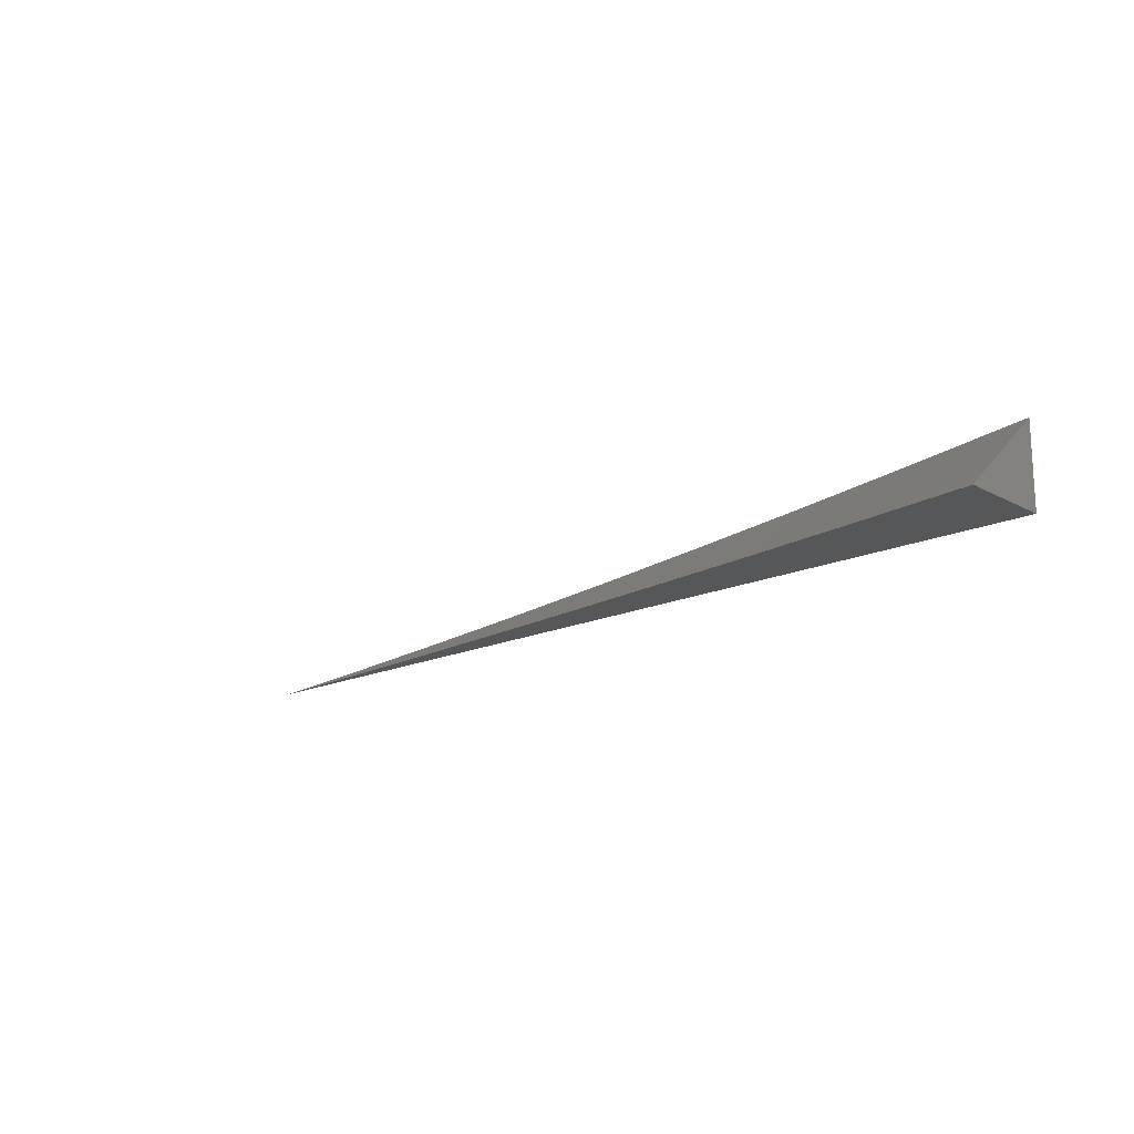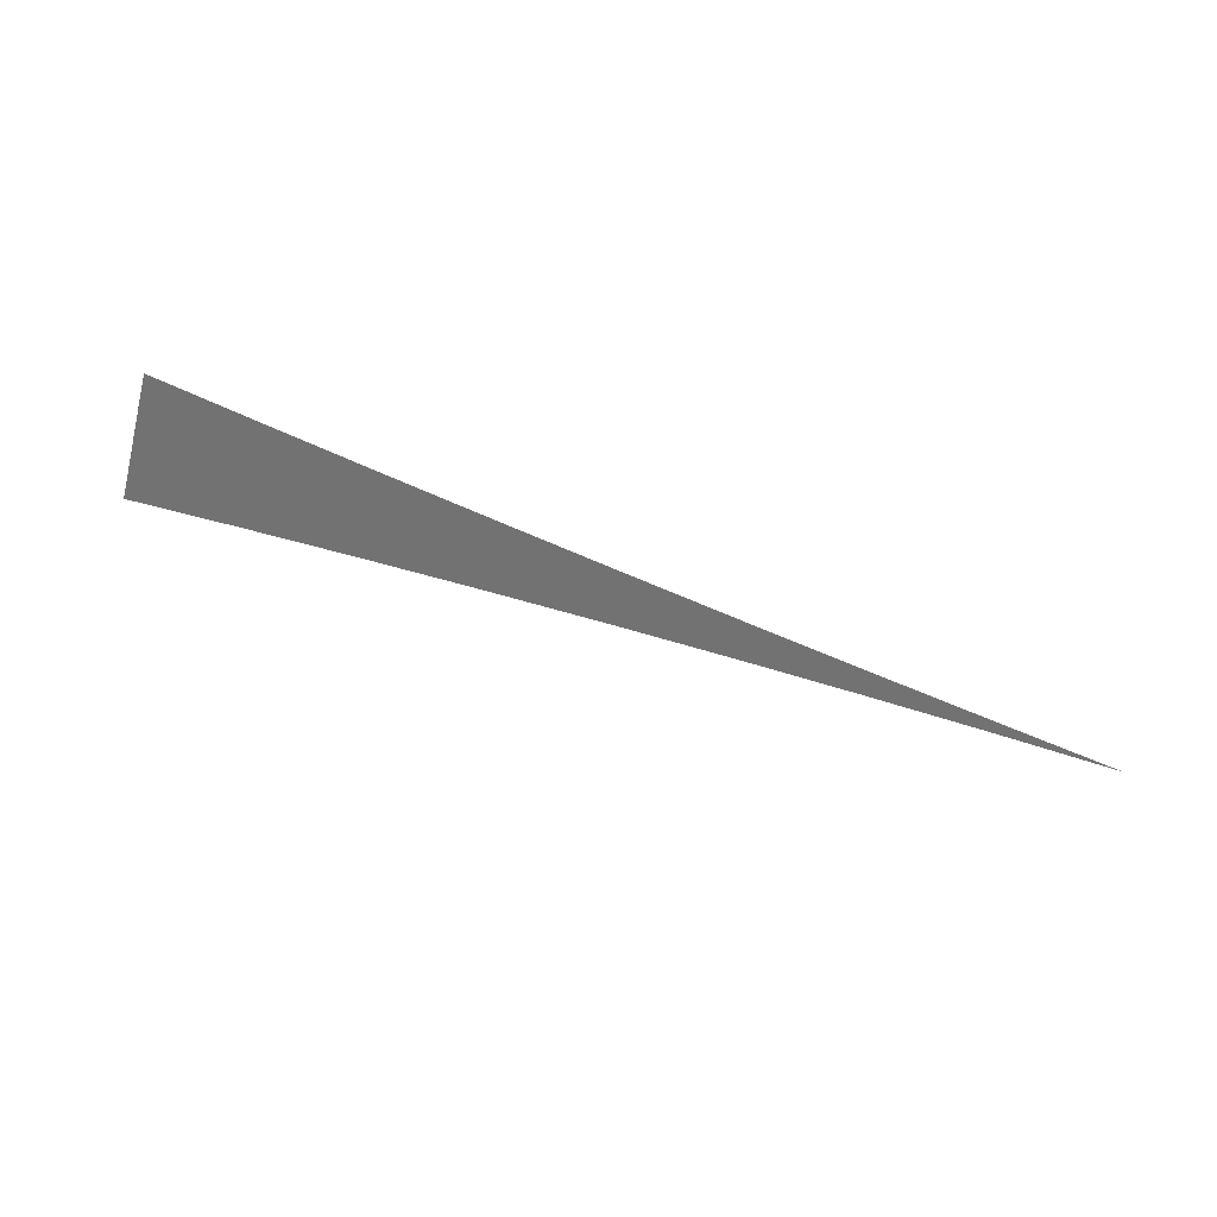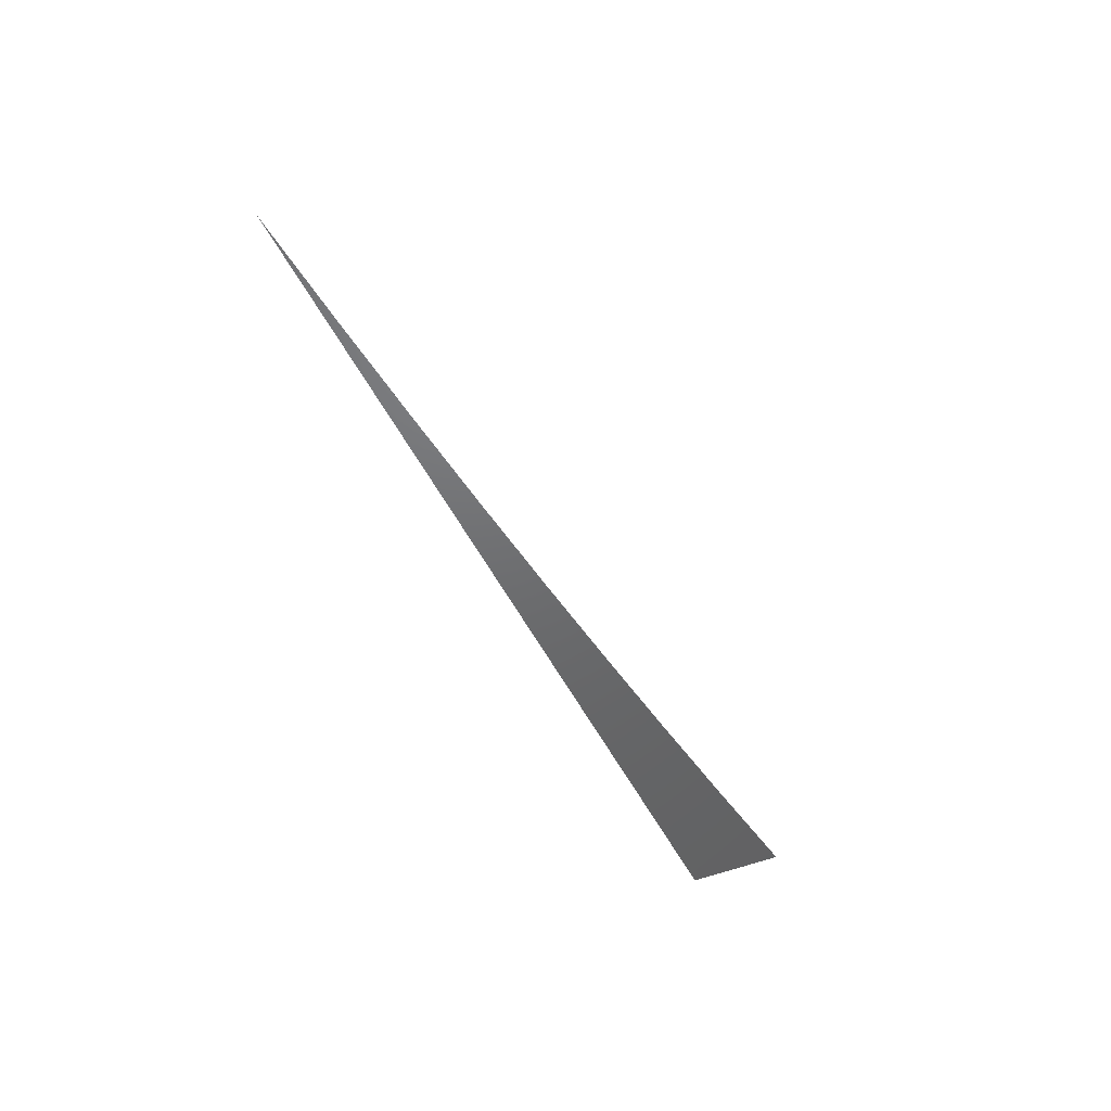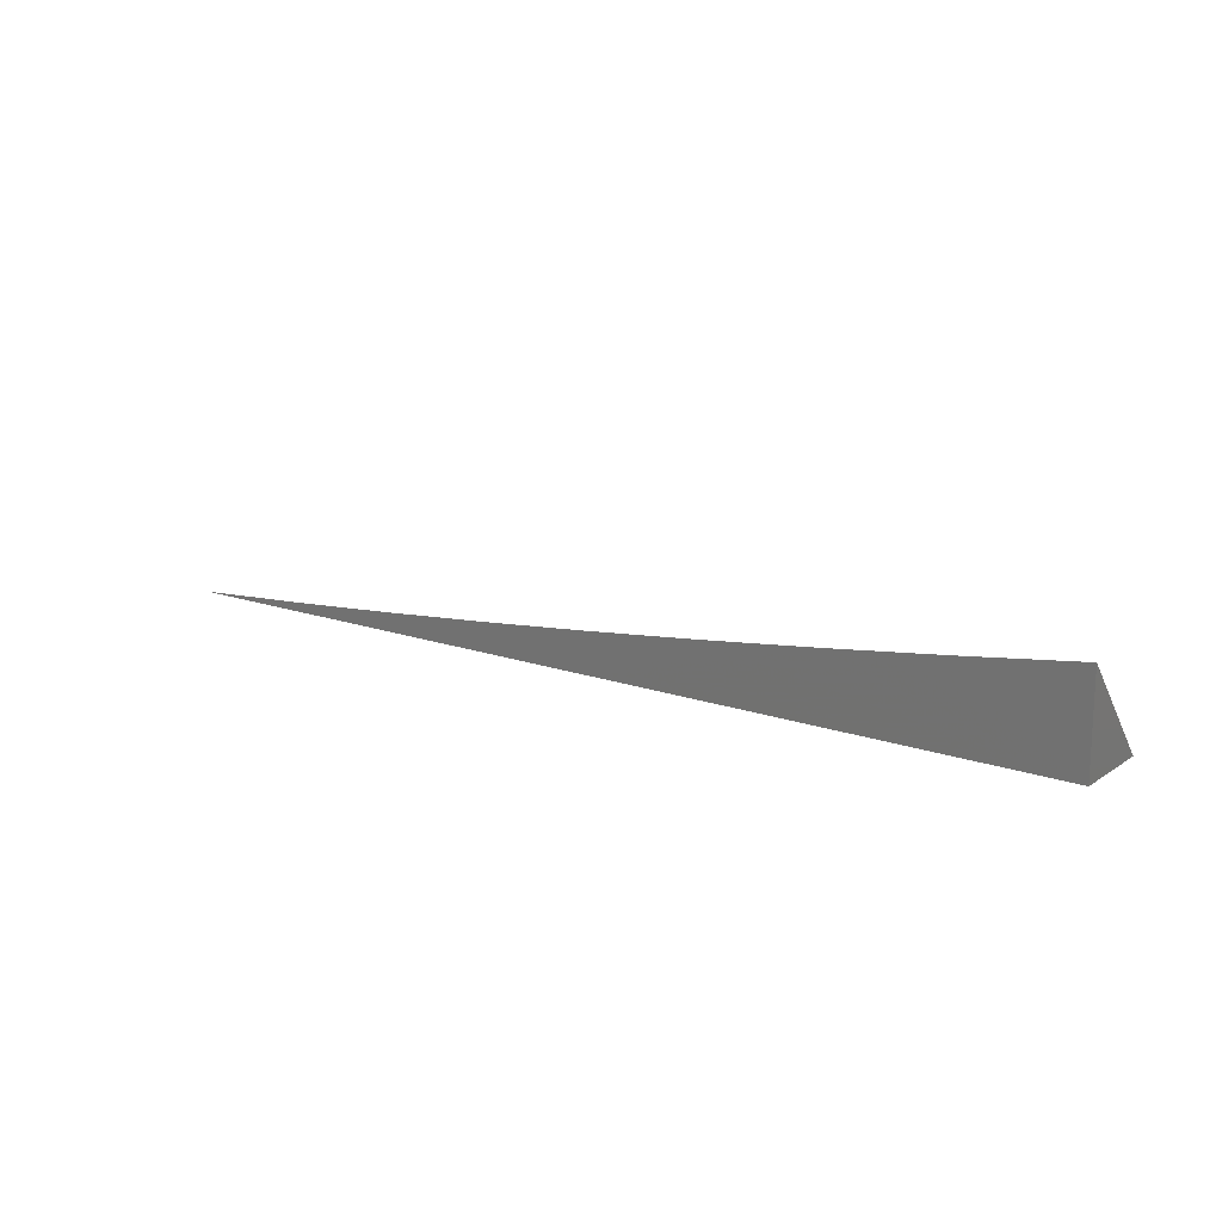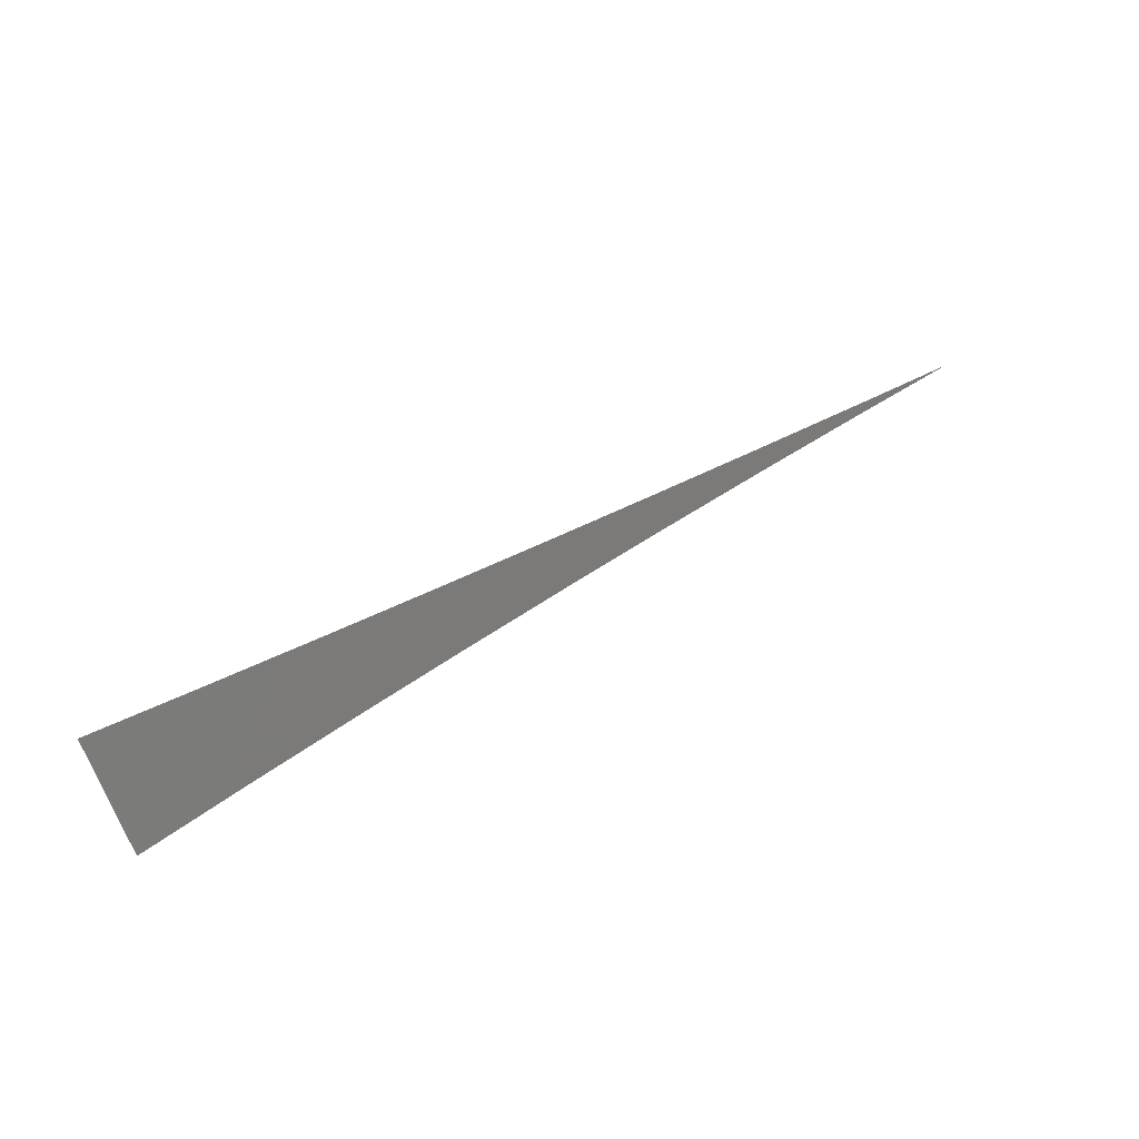
<metadata>
{"format":"stl","ext":"stl","renderer":"f3d","projection":"perspective","resolution":1024,"background":"white","views":[{"elev":-16.9,"azim":-137.2,"up":"+Z"},{"elev":64.6,"azim":21.8,"up":"+Y"},{"elev":-48.4,"azim":115.0,"up":"+Z"},{"elev":15.6,"azim":-143.7,"up":"+Y"},{"elev":61.1,"azim":-29.5,"up":"+Y"}]}
</metadata>
<code>
# stl→obj: 18 verts, 32 faces
v -0.4915 -7 -9
v -0.5552 -6.995 -9
v -0.5552 -7 -8.996
v -0.6189 -7 -8.992
v -0.6189 -6.99 -9
v -0.6825 -7 -8.987
v -0.6826 -6.985 -9
v -0.7461 -7 -8.981
v -0.7462 -6.978 -9
v -0.8097 -7 -8.976
v -0.8097 -6.972 -9
v -0.8732 -7 -8.969
v -0.8732 -6.964 -9
v -0.9366 -7 -8.962
v -0.9366 -6.956 -9
v -1 -7 -8.955
v -1 -6.948 -9
v -1 -7 -9
f 1 2 3
f 3 2 4
f 4 2 5
f 4 5 6
f 6 5 7
f 6 7 8
f 8 7 9
f 8 9 10
f 10 9 11
f 10 11 12
f 12 11 13
f 12 13 14
f 14 13 15
f 14 15 16
f 16 15 17
f 16 17 18
f 17 15 18
f 18 15 13
f 18 13 11
f 11 9 18
f 18 9 7
f 18 7 5
f 5 2 18
f 18 2 1
f 1 3 18
f 18 3 4
f 18 4 6
f 6 8 18
f 18 8 10
f 18 10 12
f 12 14 18
f 18 14 16

</code>
